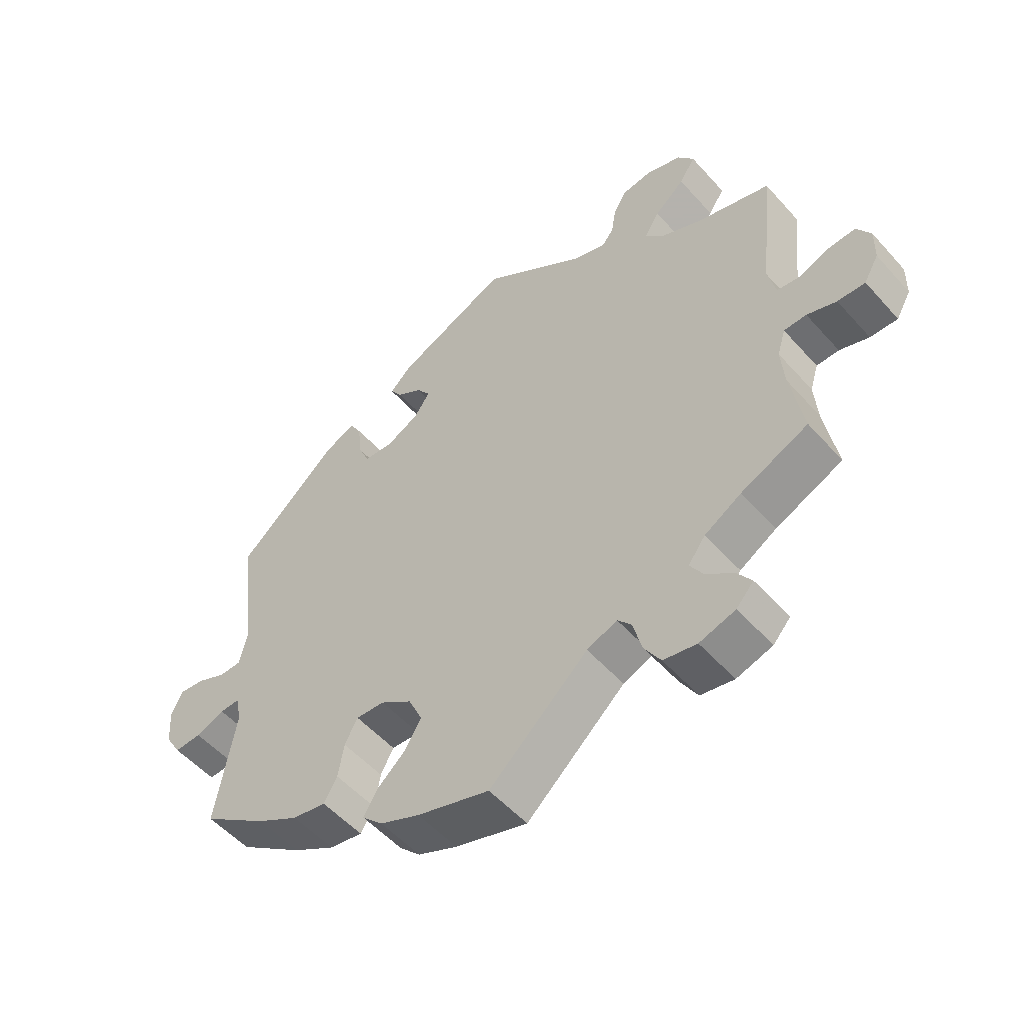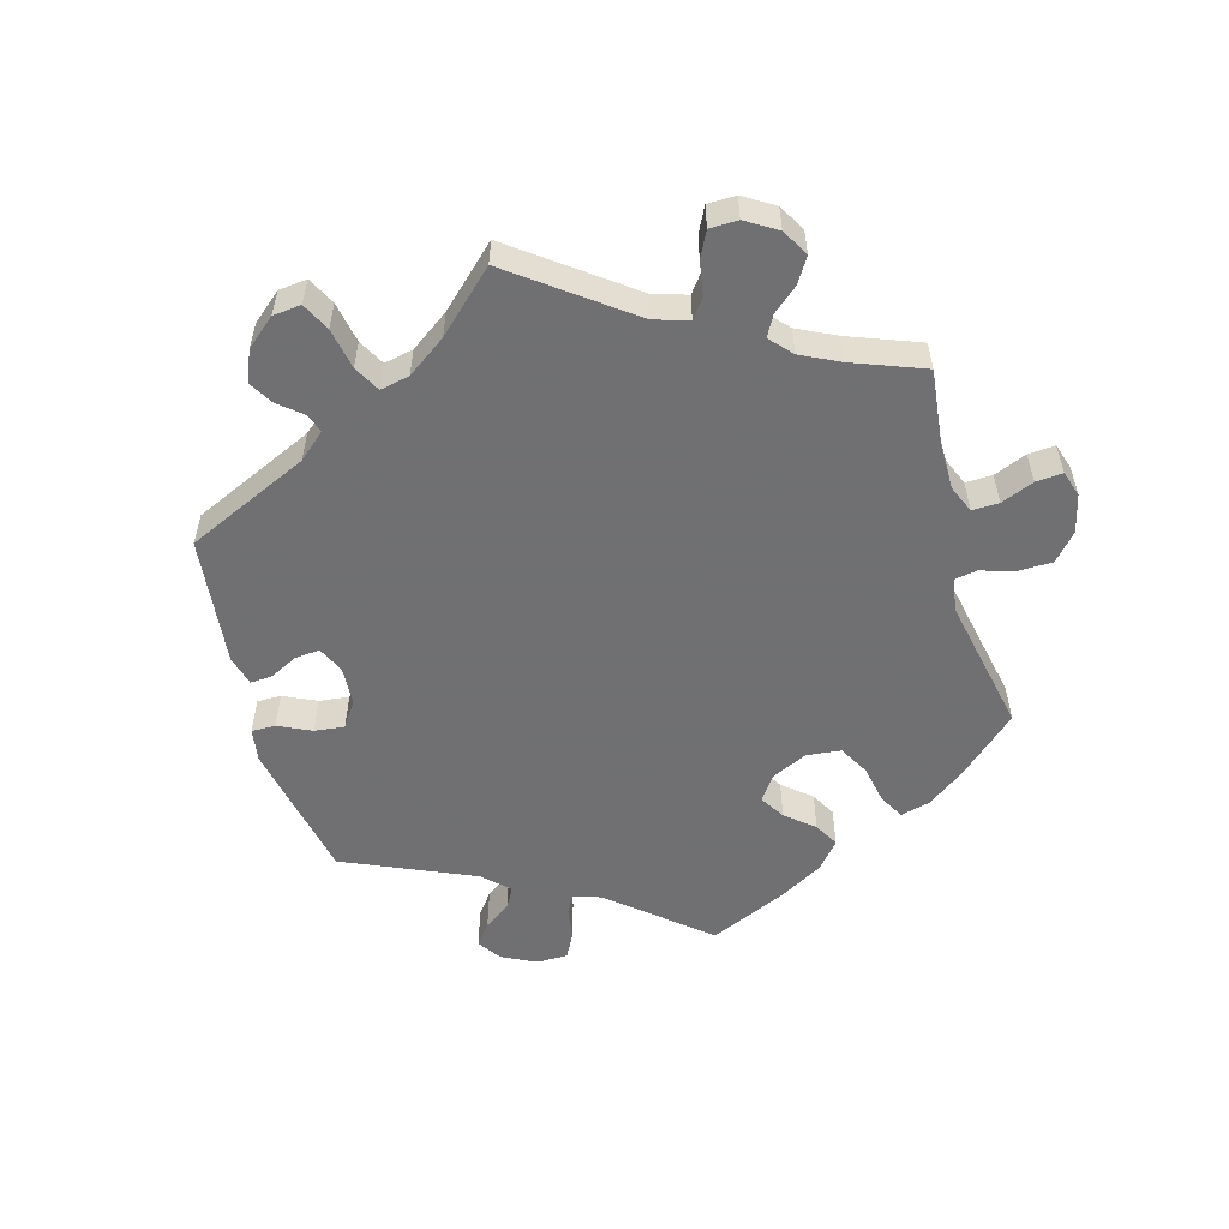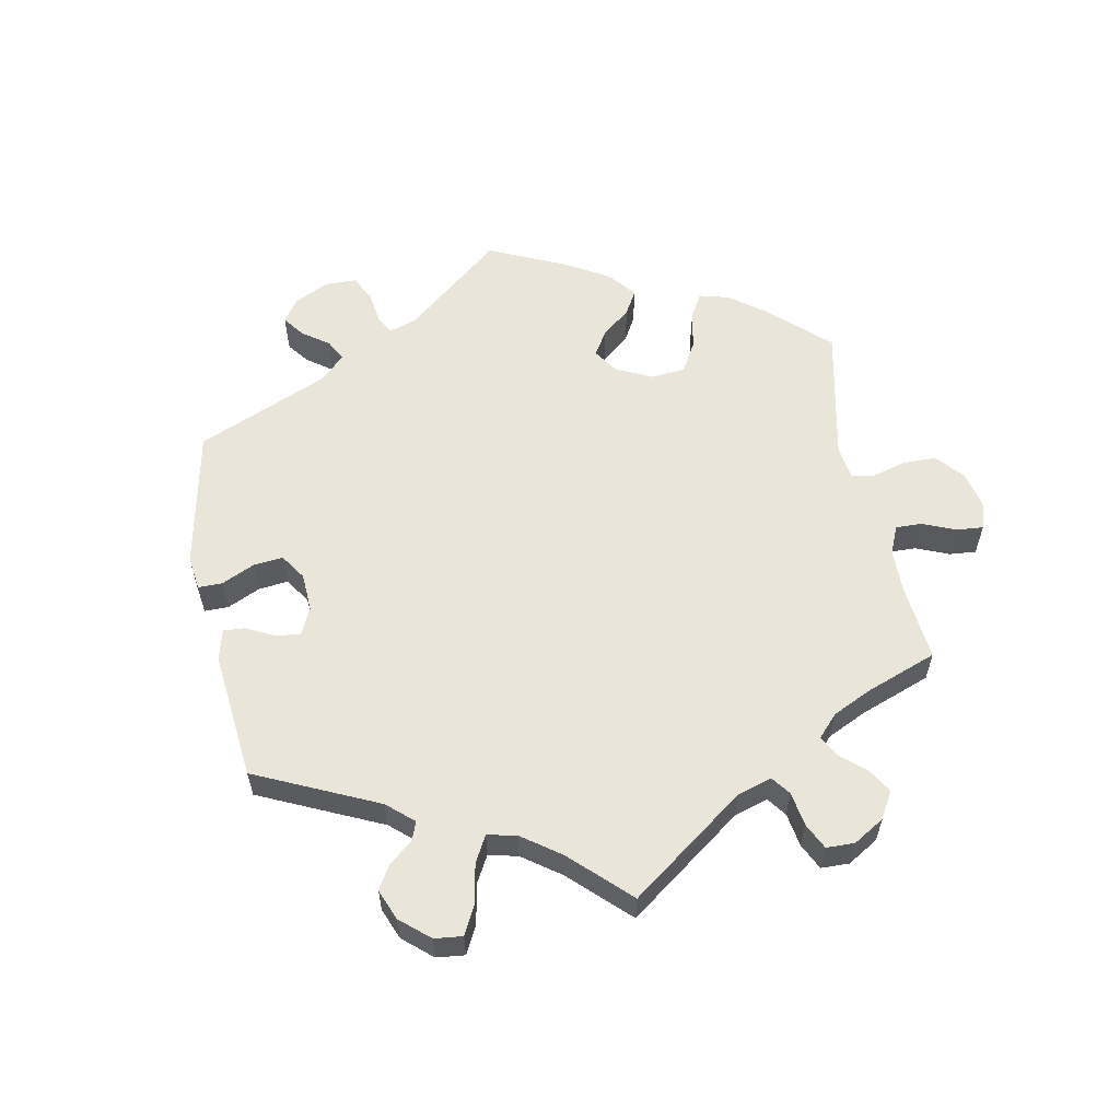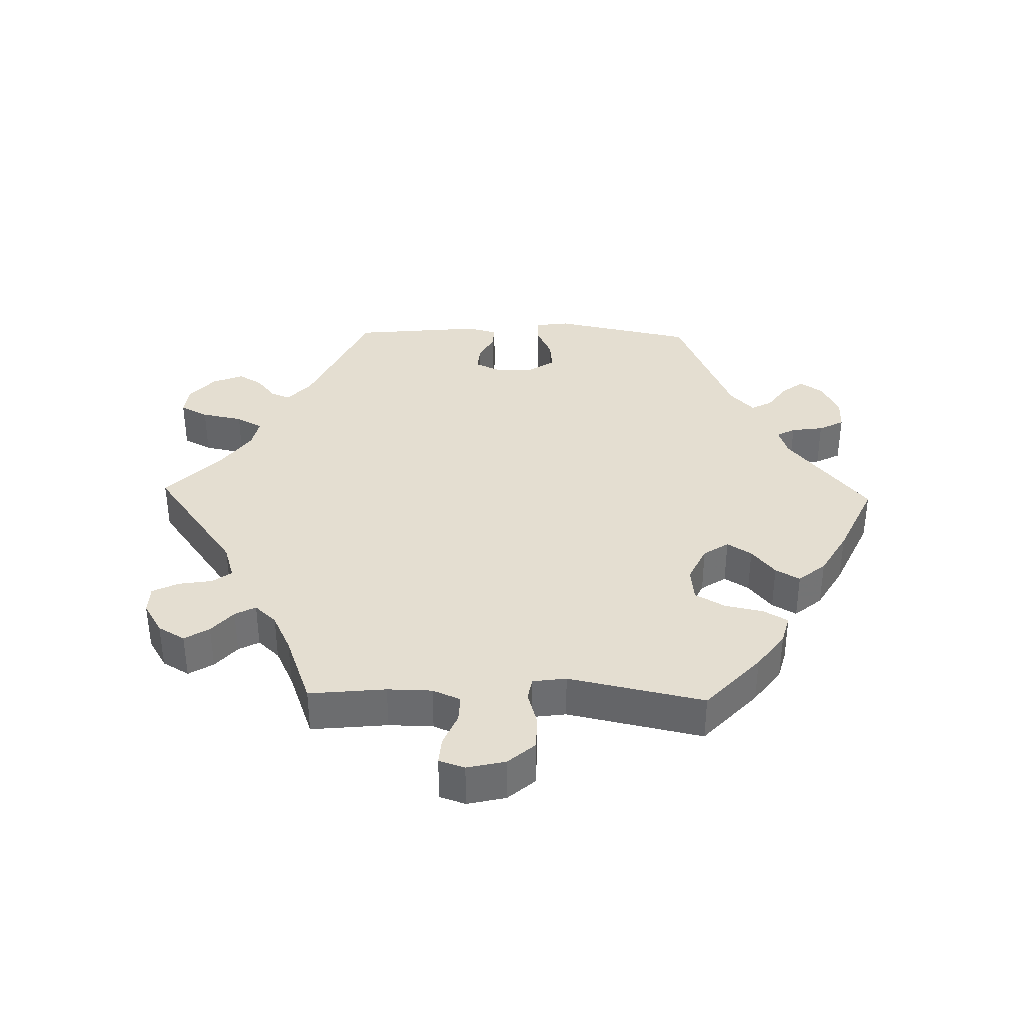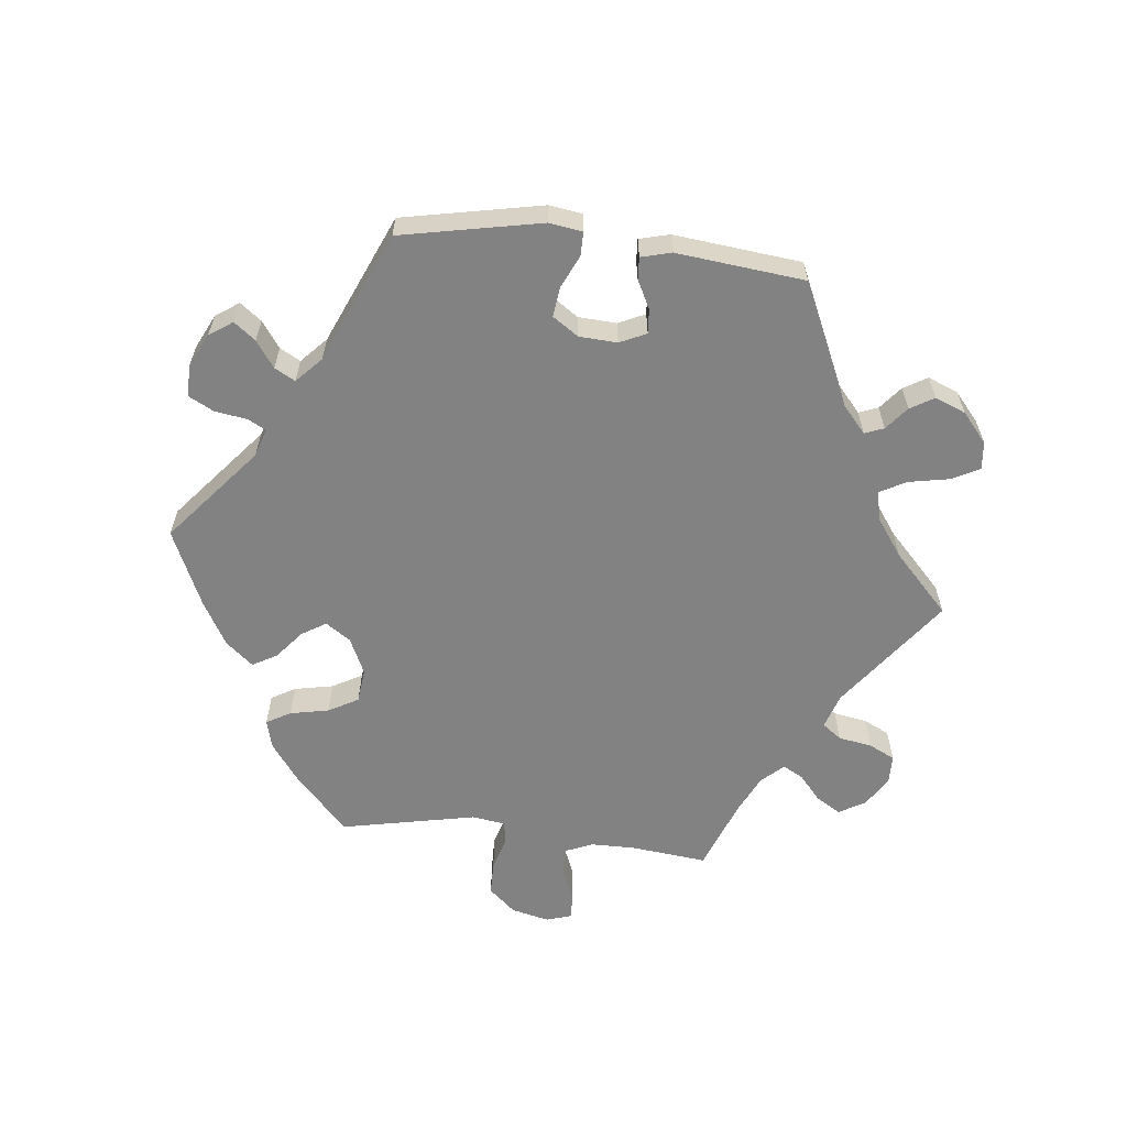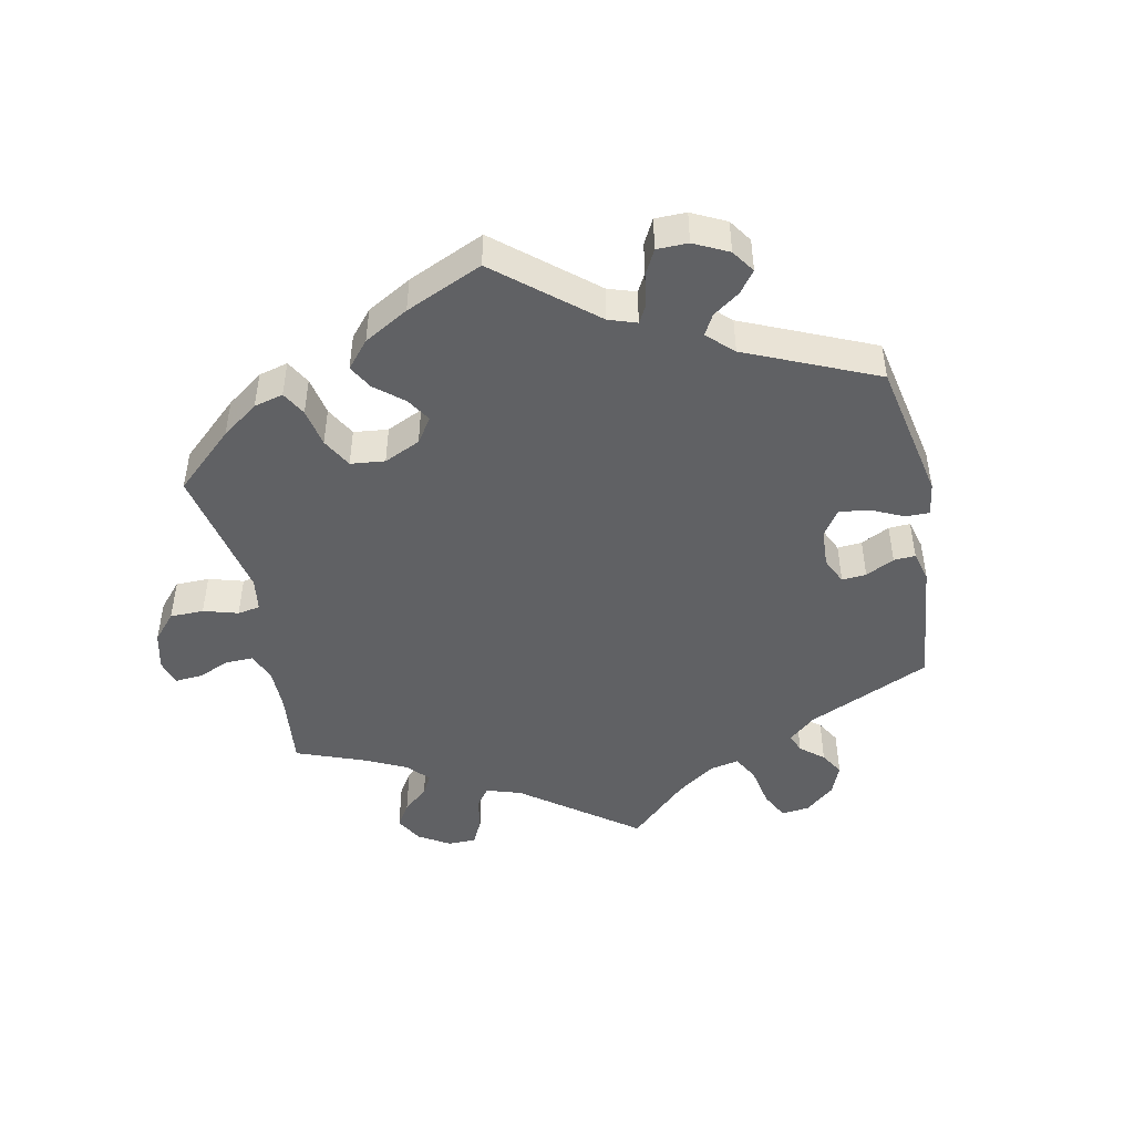
<metadata>
{"format":"obj","ext":"obj","renderer":"f3d","projection":"perspective","resolution":1024,"background":"white","views":[{"elev":-53.2,"azim":40.5,"up":"+Z"},{"elev":-55.0,"azim":75.3,"up":"+Y"},{"elev":58.5,"azim":49.0,"up":"+Y"},{"elev":36.4,"azim":151.5,"up":"+Y"},{"elev":-60.8,"azim":-36.6,"up":"+Y"},{"elev":-46.8,"azim":-108.7,"up":"+Y"}]}
</metadata>
<code>
v 0.396 0.07 -0.336
v 0.339 0.07 -0.37
v 0.312 0.07 -0.406
v 0.333 0.07 -0.44
v 0.375 0.07 -0.472
v 0.398 0.07 -0.505
v 0.371 0.07 -0.535
v 0.315 0.07 -0.552
v 0.263 0.07 -0.542
v 0.237 0.07 -0.499
v 0.224 0.07 -0.447
v 0.202 0.07 -0.421
v 0.155 0.07 -0.44
v 0.001 0.07 -0.578
v -0.112 0.07 -0.543
v -0.174 0.07 -0.516
v -0.206 0.07 -0.484
v -0.185 0.07 -0.448
v -0.141 0.07 -0.409
v -0.115 0.07 -0.365
v -0.136 0.07 -0.318
v -0.185 0.07 -0.284
v -0.23 0.07 -0.281
v -0.25 0.07 -0.319
v -0.259 0.07 -0.373
v -0.28 0.07 -0.409
v -0.332 0.07 -0.4
v -0.398 0.07 -0.362
v -0.5 0.07 -0.289
v -0.469 0.07 -0.106
v -0.478 0.07 -0.063
v -0.509 0.07 -0.064
v -0.554 0.07 -0.082
v -0.596 0.07 -0.084
v -0.62 0.07 -0.044
v -0.624 0.07 0.013
v -0.606 0.07 0.051
v -0.566 0.07 0.046
v -0.522 0.07 0.026
v -0.487 0.07 0.027
v -0.475 0.07 0.078
v -0.5 0.07 0.289
v -0.34 0.07 0.431
v -0.293 0.07 0.45
v -0.275 0.07 0.419
v -0.27 0.07 0.365
v -0.252 0.07 0.324
v -0.206 0.07 0.321
v -0.155 0.07 0.347
v -0.13 0.07 0.383
v -0.151 0.07 0.413
v -0.191 0.07 0.439
v -0.209 0.07 0.466
v -0.176 0.07 0.499
v 0 0.07 0.578
v 0.164 0.07 0.462
v 0.214 0.07 0.445
v 0.233 0.07 0.469
v 0.24 0.07 0.513
v 0.26 0.07 0.549
v 0.309 0.07 0.556
v 0.363 0.07 0.537
v 0.388 0.07 0.503
v 0.363 0.07 0.464
v 0.316 0.07 0.423
v 0.293 0.07 0.385
v 0.323 0.07 0.352
v 0.387 0.07 0.323
v 0.501 0.07 0.29
v 0.478 0.07 0.079
v 0.49 0.07 0.026
v 0.525 0.07 0.022
v 0.573 0.07 0.04
v 0.616 0.07 0.043
v 0.638 0.07 0.007
v 0.637 0.07 -0.047
v 0.614 0.07 -0.087
v 0.571 0.07 -0.086
v 0.525 0.07 -0.07
v 0.49 0.07 -0.071
v 0.477 0.07 -0.113
v 0.482 0.07 -0.177
v 0.501 0.07 -0.289
v 0.396 0 -0.336
v 0.339 0 -0.37
v 0.312 0 -0.406
v 0.333 0 -0.44
v 0.375 0 -0.472
v 0.398 0 -0.505
v 0.371 0 -0.535
v 0.315 0 -0.552
v 0.263 0 -0.542
v 0.237 0 -0.499
v 0.224 0 -0.447
v 0.202 0 -0.421
v 0.155 0 -0.44
v 0.001 0 -0.578
v -0.112 0 -0.543
v -0.174 0 -0.516
v -0.206 0 -0.484
v -0.185 0 -0.448
v -0.141 0 -0.409
v -0.115 0 -0.365
v -0.136 0 -0.318
v -0.185 0 -0.284
v -0.23 0 -0.281
v -0.25 0 -0.319
v -0.259 0 -0.373
v -0.28 0 -0.409
v -0.332 0 -0.4
v -0.398 0 -0.362
v -0.5 0 -0.289
v -0.469 0 -0.106
v -0.478 0 -0.063
v -0.509 0 -0.064
v -0.554 0 -0.082
v -0.596 0 -0.084
v -0.62 0 -0.044
v -0.624 0 0.013
v -0.606 0 0.051
v -0.566 0 0.046
v -0.522 0 0.026
v -0.487 0 0.027
v -0.475 0 0.078
v -0.5 0 0.289
v -0.34 0 0.431
v -0.293 0 0.45
v -0.275 0 0.419
v -0.27 0 0.365
v -0.252 0 0.324
v -0.206 0 0.321
v -0.155 0 0.347
v -0.13 0 0.383
v -0.151 0 0.413
v -0.191 0 0.439
v -0.209 0 0.466
v -0.176 0 0.499
v 0 0 0.578
v 0.164 0 0.462
v 0.214 0 0.445
v 0.233 0 0.469
v 0.24 0 0.513
v 0.26 0 0.549
v 0.309 0 0.556
v 0.363 0 0.537
v 0.388 0 0.503
v 0.363 0 0.464
v 0.316 0 0.423
v 0.293 0 0.385
v 0.323 0 0.352
v 0.387 0 0.323
v 0.501 0 0.29
v 0.478 0 0.079
v 0.49 0 0.026
v 0.525 0 0.022
v 0.573 0 0.04
v 0.616 0 0.043
v 0.638 0 0.007
v 0.637 0 -0.047
v 0.614 0 -0.087
v 0.571 0 -0.086
v 0.525 0 -0.07
v 0.49 0 -0.071
v 0.477 0 -0.113
v 0.482 0 -0.177
v 0.501 0 -0.289
f 82 83 1
f 81 82 1 2
f 80 81 2 3
f 76 77 78 79
f 76 79 80
f 75 76 80
f 72 73 74 75
f 71 72 75 80
f 70 71 80 3
f 68 69 70 3
f 62 63 64 65
f 62 65 66
f 61 62 66
f 58 59 60 61
f 57 58 61 66
f 56 57 66 67
f 54 55 56
f 51 52 53 54
f 50 51 54 56
f 49 50 56 67
f 43 44 45 46
f 41 42 43 46
f 40 41 46 47
f 36 37 38 39
f 36 39 40
f 35 36 40
f 32 33 34 35
f 31 32 35 40
f 30 31 40 47
f 24 25 26 27
f 23 24 27 28
f 16 17 18 19
f 16 19 20
f 13 14 15 16
f 12 13 16 20
f 8 9 10 11
f 8 11 12
f 7 8 12
f 4 5 6 7
f 3 4 7 12
f 48 49 67 68
f 48 68 3 12
f 23 28 29 30
f 22 23 30 47
f 21 22 47 48
f 12 20 21 48
f 84 166 165
f 85 84 165 164
f 86 85 164 163
f 162 161 160 159
f 163 162 159
f 163 159 158
f 158 157 156 155
f 163 158 155 154
f 86 163 154 153
f 86 153 152 151
f 148 147 146 145
f 149 148 145
f 149 145 144
f 144 143 142 141
f 149 144 141 140
f 150 149 140 139
f 139 138 137
f 137 136 135 134
f 139 137 134 133
f 150 139 133 132
f 129 128 127 126
f 129 126 125 124
f 130 129 124 123
f 122 121 120 119
f 123 122 119
f 123 119 118
f 118 117 116 115
f 123 118 115 114
f 130 123 114 113
f 110 109 108 107
f 111 110 107 106
f 102 101 100 99
f 103 102 99
f 99 98 97 96
f 103 99 96 95
f 94 93 92 91
f 95 94 91
f 95 91 90
f 90 89 88 87
f 95 90 87 86
f 151 150 132 131
f 95 86 151 131
f 113 112 111 106
f 130 113 106 105
f 131 130 105 104
f 131 104 103 95
f 1 84 85 2
f 2 85 86 3
f 3 86 87 4
f 4 87 88 5
f 5 88 89 6
f 6 89 90 7
f 7 90 91 8
f 8 91 92 9
f 9 92 93 10
f 10 93 94 11
f 11 94 95 12
f 12 95 96 13
f 13 96 97 14
f 14 97 98 15
f 15 98 99 16
f 16 99 100 17
f 17 100 101 18
f 18 101 102 19
f 19 102 103 20
f 20 103 104 21
f 21 104 105 22
f 22 105 106 23
f 23 106 107 24
f 24 107 108 25
f 25 108 109 26
f 26 109 110 27
f 27 110 111 28
f 28 111 112 29
f 29 112 113 30
f 30 113 114 31
f 31 114 115 32
f 32 115 116 33
f 33 116 117 34
f 34 117 118 35
f 35 118 119 36
f 36 119 120 37
f 37 120 121 38
f 38 121 122 39
f 39 122 123 40
f 40 123 124 41
f 41 124 125 42
f 42 125 126 43
f 43 126 127 44
f 44 127 128 45
f 45 128 129 46
f 46 129 130 47
f 47 130 131 48
f 48 131 132 49
f 49 132 133 50
f 50 133 134 51
f 51 134 135 52
f 52 135 136 53
f 53 136 137 54
f 54 137 138 55
f 55 138 139 56
f 56 139 140 57
f 57 140 141 58
f 58 141 142 59
f 59 142 143 60
f 60 143 144 61
f 61 144 145 62
f 62 145 146 63
f 63 146 147 64
f 64 147 148 65
f 65 148 149 66
f 66 149 150 67
f 67 150 151 68
f 68 151 152 69
f 69 152 153 70
f 70 153 154 71
f 71 154 155 72
f 72 155 156 73
f 73 156 157 74
f 74 157 158 75
f 75 158 159 76
f 76 159 160 77
f 77 160 161 78
f 78 161 162 79
f 79 162 163 80
f 80 163 164 81
f 81 164 165 82
f 82 165 166 83
f 83 166 84 1

</code>
